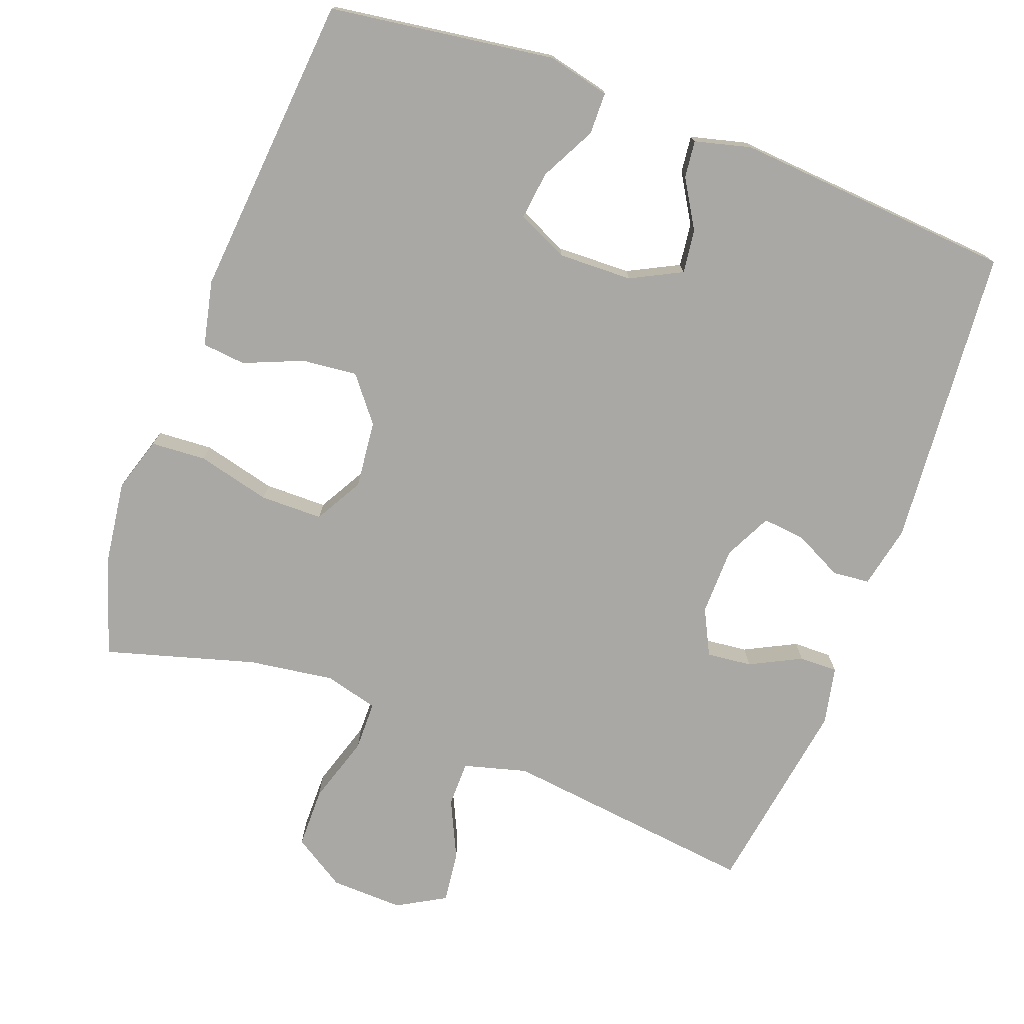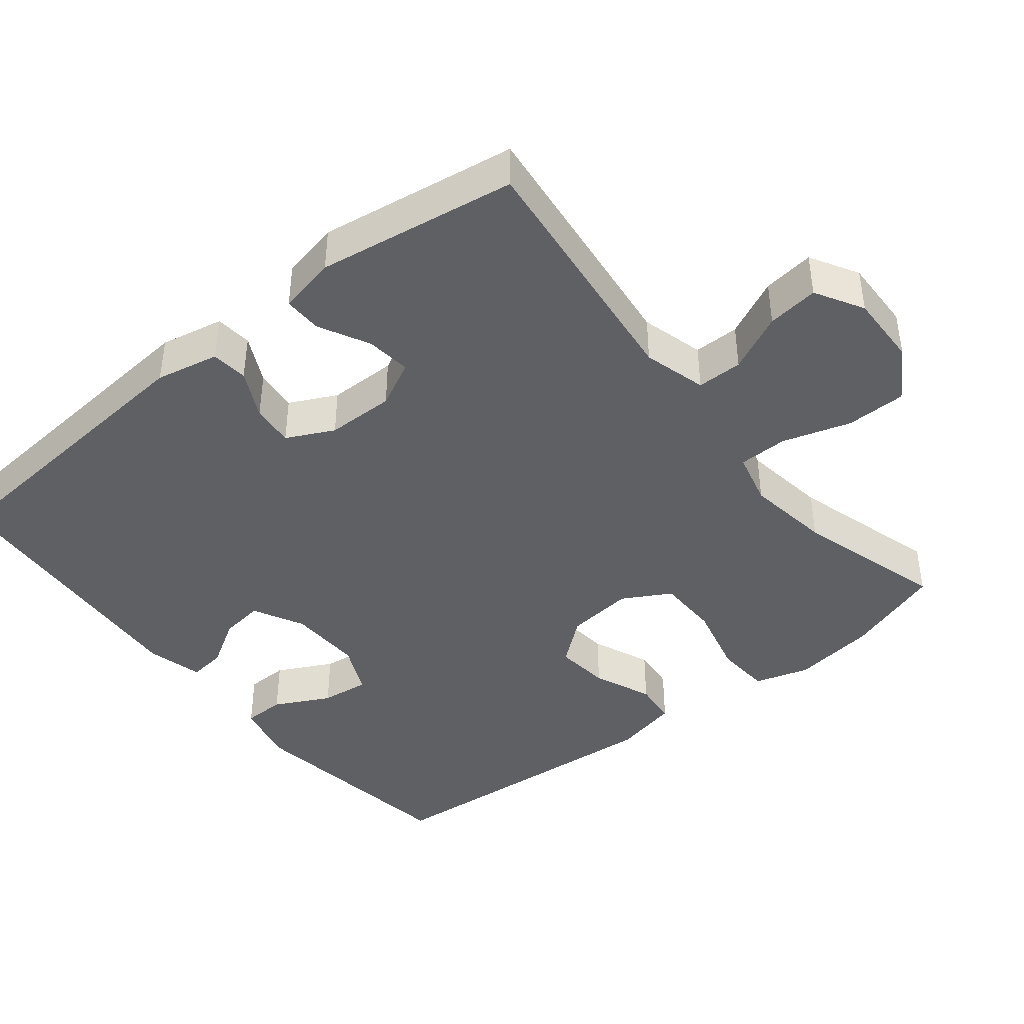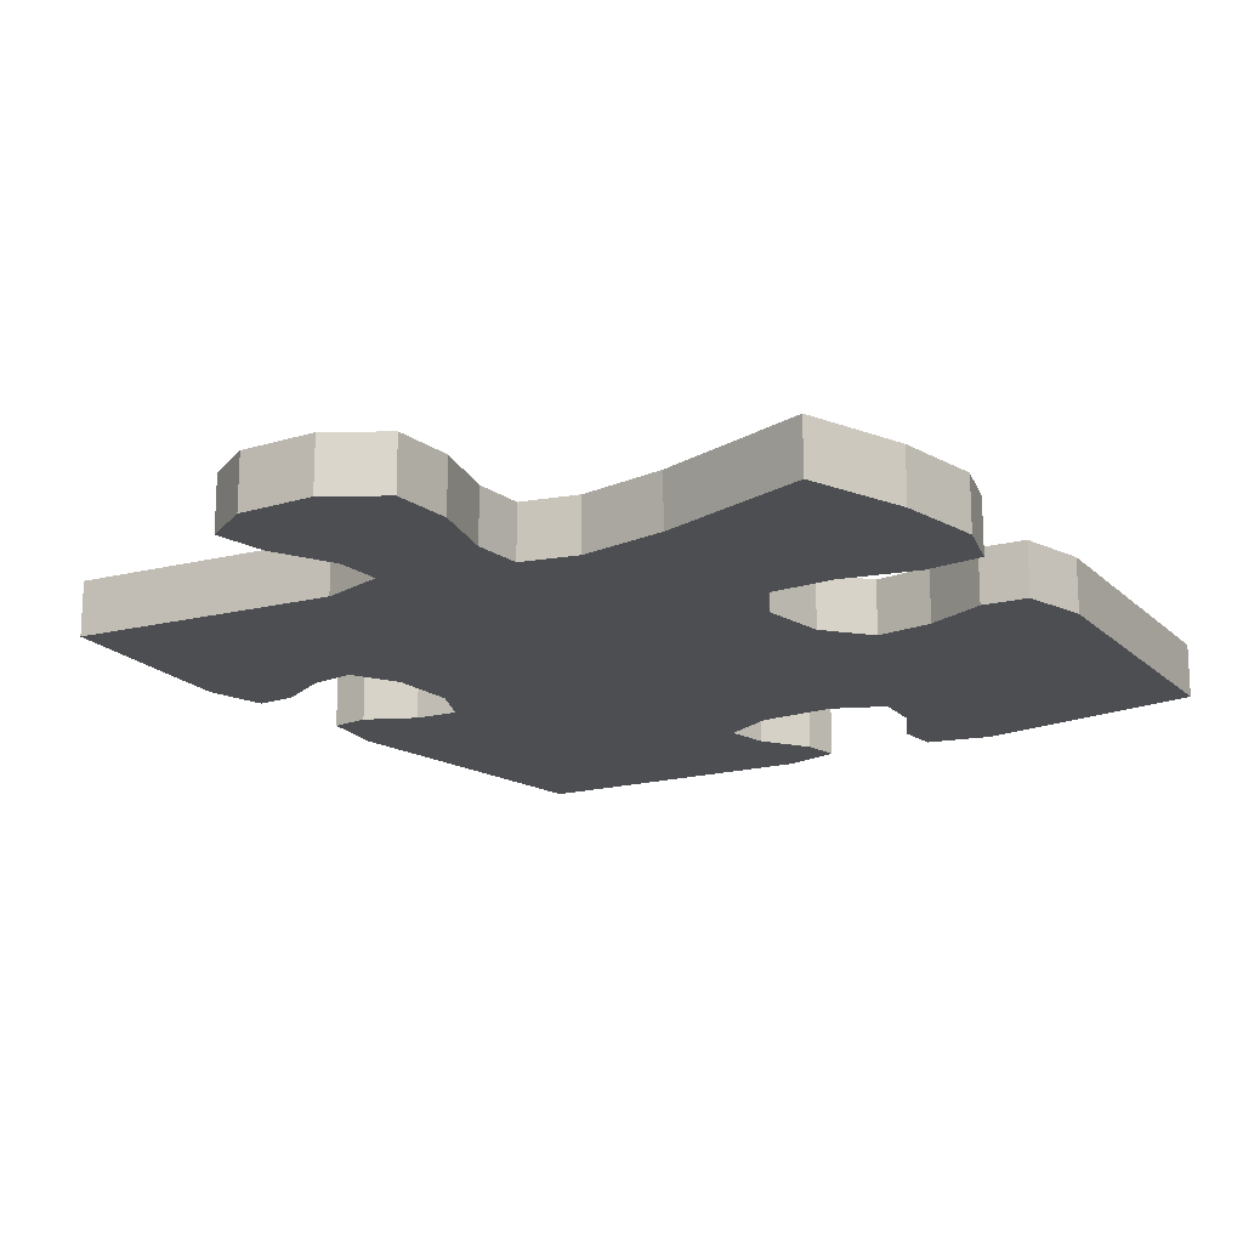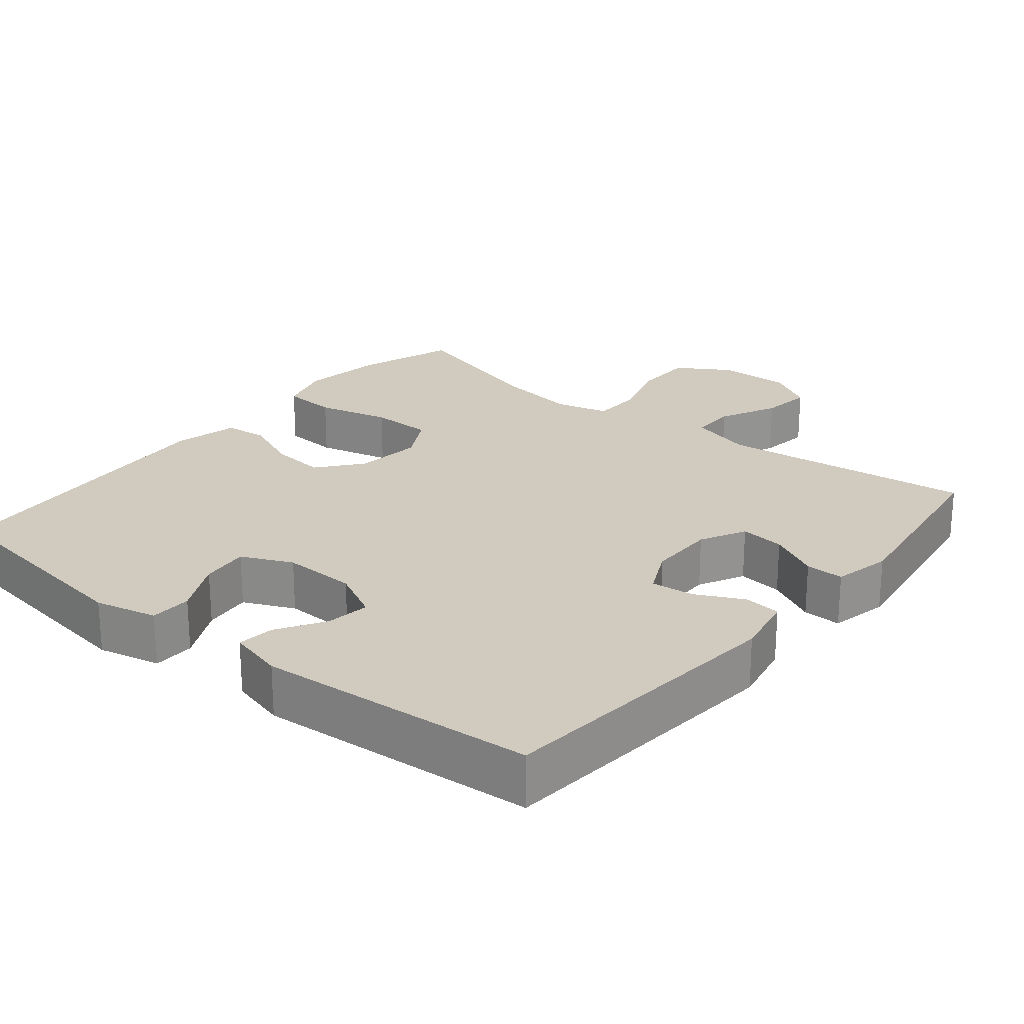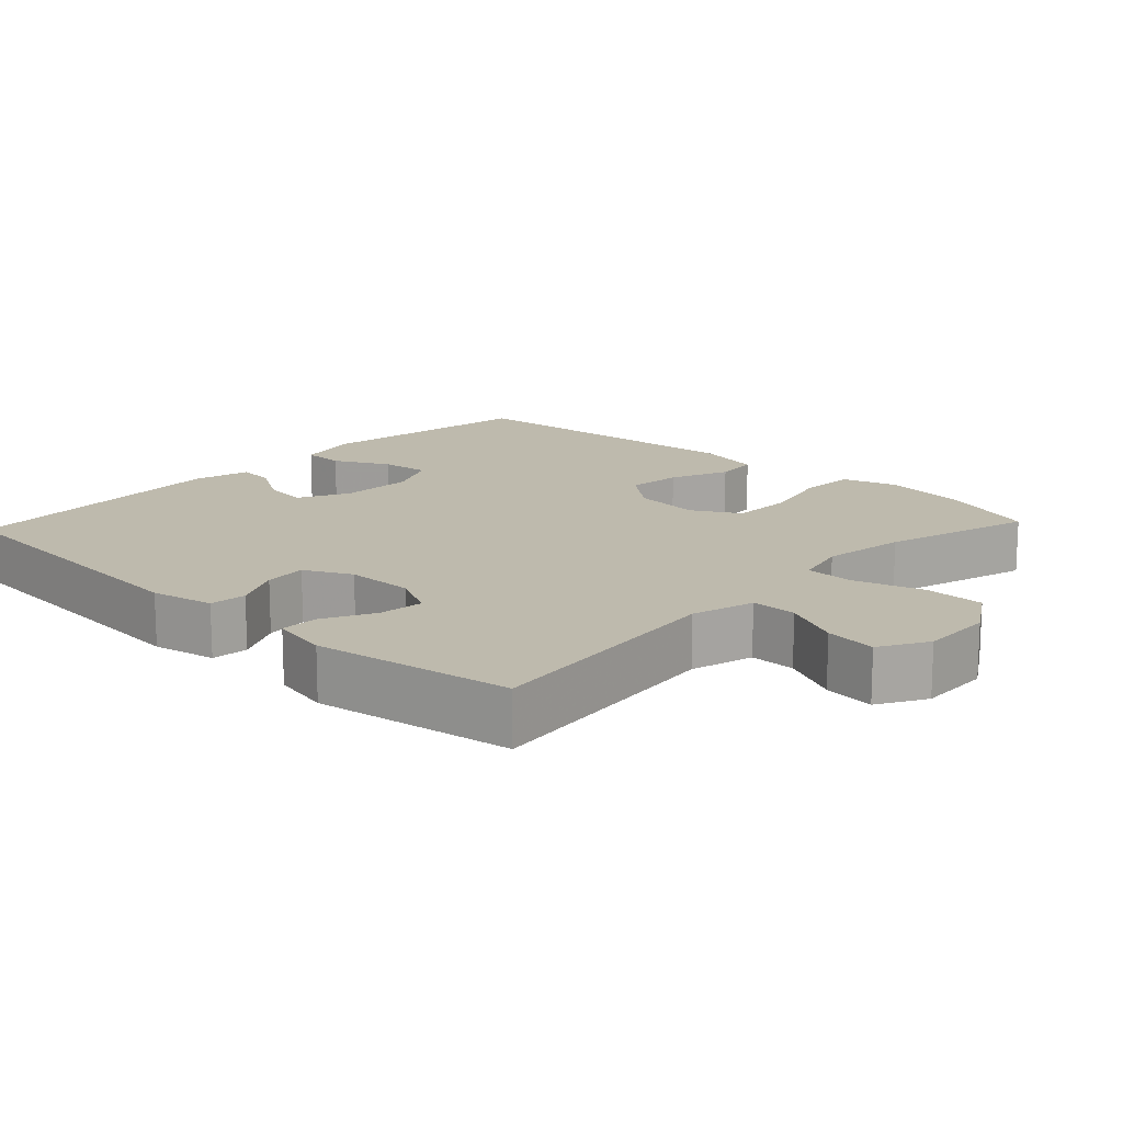
<metadata>
{"format":"obj","ext":"obj","renderer":"f3d","projection":"perspective","resolution":1024,"background":"white","views":[{"elev":-75.2,"azim":-20.6,"up":"+Y"},{"elev":-42.2,"azim":128.7,"up":"+Y"},{"elev":-16.8,"azim":-146.2,"up":"+Y"},{"elev":23.5,"azim":39.4,"up":"+Y"},{"elev":15.4,"azim":133.2,"up":"+Y"}]}
</metadata>
<code>
v 0.5 0.07 -0.5
v 0.148 0.07 -0.459
v 0.061 0.07 -0.483
v 0.061 0.07 -0.546
v 0.099 0.07 -0.626
v 0.108 0.07 -0.697
v 0.042 0.07 -0.735
v -0.058 0.07 -0.732
v -0.13 0.07 -0.687
v -0.131 0.07 -0.604
v -0.102 0.07 -0.51
v -0.103 0.07 -0.442
v -0.177 0.07 -0.423
v -0.294 0.07 -0.44
v -0.5 0.07 -0.5
v -0.545 0.07 -0.365
v -0.561 0.07 -0.249
v -0.538 0.07 -0.174
v -0.462 0.07 -0.169
v -0.361 0.07 -0.194
v -0.275 0.07 -0.193
v -0.238 0.07 -0.127
v -0.248 0.07 -0.034
v -0.297 0.07 0.027
v -0.373 0.07 0.019
v -0.454 0.07 -0.015
v -0.514 0.07 -0.009
v -0.534 0.07 0.081
v -0.5 0.07 0.5
v -0.19 0.07 0.545
v -0.104 0.07 0.525
v -0.103 0.07 0.467
v -0.142 0.07 0.391
v -0.15 0.07 0.324
v -0.08 0.07 0.292
v 0.022 0.07 0.295
v 0.092 0.07 0.331
v 0.084 0.07 0.391
v 0.044 0.07 0.457
v 0.038 0.07 0.508
v 0.115 0.07 0.528
v 0.5 0.07 0.5
v 0.535 0.07 0.086
v 0.517 0.07 -0.001
v 0.466 0.07 -0.006
v 0.4 0.07 0.027
v 0.341 0.07 0.033
v 0.309 0.07 -0.032
v 0.308 0.07 -0.126
v 0.34 0.07 -0.189
v 0.402 0.07 -0.182
v 0.472 0.07 -0.146
v 0.525 0.07 -0.145
v 0.542 0.07 -0.225
v 0.5 0 -0.5
v 0.148 0 -0.459
v 0.061 0 -0.483
v 0.061 0 -0.546
v 0.099 0 -0.626
v 0.108 0 -0.697
v 0.042 0 -0.735
v -0.058 0 -0.732
v -0.13 0 -0.687
v -0.131 0 -0.604
v -0.102 0 -0.51
v -0.103 0 -0.442
v -0.177 0 -0.423
v -0.294 0 -0.44
v -0.5 0 -0.5
v -0.545 0 -0.365
v -0.561 0 -0.249
v -0.538 0 -0.174
v -0.462 0 -0.169
v -0.361 0 -0.194
v -0.275 0 -0.193
v -0.238 0 -0.127
v -0.248 0 -0.034
v -0.297 0 0.027
v -0.373 0 0.019
v -0.454 0 -0.015
v -0.514 0 -0.009
v -0.534 0 0.081
v -0.5 0 0.5
v -0.19 0 0.545
v -0.104 0 0.525
v -0.103 0 0.467
v -0.142 0 0.391
v -0.15 0 0.324
v -0.08 0 0.292
v 0.022 0 0.295
v 0.092 0 0.331
v 0.084 0 0.391
v 0.044 0 0.457
v 0.038 0 0.508
v 0.115 0 0.528
v 0.5 0 0.5
v 0.535 0 0.086
v 0.517 0 -0.001
v 0.466 0 -0.006
v 0.4 0 0.027
v 0.341 0 0.033
v 0.309 0 -0.032
v 0.308 0 -0.126
v 0.34 0 -0.189
v 0.402 0 -0.182
v 0.472 0 -0.146
v 0.525 0 -0.145
v 0.542 0 -0.225
f 51 52 53 54
f 50 51 54 1
f 43 44 45 46
f 43 46 47
f 42 43 47
f 41 42 47 48
f 38 39 40 41
f 37 38 41 48
f 30 31 32 33
f 30 33 34
f 29 30 34
f 28 29 34
f 25 26 27 28
f 24 25 28 34
f 23 24 34 35
f 17 18 19 20
f 17 20 21
f 14 15 16 17
f 13 14 17 21
f 12 13 21 22
f 8 9 10 11
f 8 11 12
f 7 8 12
f 4 5 6 7
f 3 4 7 12
f 2 3 12 22
f 50 1 2 22
f 36 37 48 49
f 35 36 49 50
f 22 23 35 50
f 108 107 106 105
f 55 108 105 104
f 100 99 98 97
f 101 100 97
f 101 97 96
f 102 101 96 95
f 95 94 93 92
f 102 95 92 91
f 87 86 85 84
f 88 87 84
f 88 84 83
f 88 83 82
f 82 81 80 79
f 88 82 79 78
f 89 88 78 77
f 74 73 72 71
f 75 74 71
f 71 70 69 68
f 75 71 68 67
f 76 75 67 66
f 65 64 63 62
f 66 65 62
f 66 62 61
f 61 60 59 58
f 66 61 58 57
f 76 66 57 56
f 76 56 55 104
f 103 102 91 90
f 104 103 90 89
f 104 89 77 76
f 1 55 56 2
f 2 56 57 3
f 3 57 58 4
f 4 58 59 5
f 5 59 60 6
f 6 60 61 7
f 7 61 62 8
f 8 62 63 9
f 9 63 64 10
f 10 64 65 11
f 11 65 66 12
f 12 66 67 13
f 13 67 68 14
f 14 68 69 15
f 15 69 70 16
f 16 70 71 17
f 17 71 72 18
f 18 72 73 19
f 19 73 74 20
f 20 74 75 21
f 21 75 76 22
f 22 76 77 23
f 23 77 78 24
f 24 78 79 25
f 25 79 80 26
f 26 80 81 27
f 27 81 82 28
f 28 82 83 29
f 29 83 84 30
f 30 84 85 31
f 31 85 86 32
f 32 86 87 33
f 33 87 88 34
f 34 88 89 35
f 35 89 90 36
f 36 90 91 37
f 37 91 92 38
f 38 92 93 39
f 39 93 94 40
f 40 94 95 41
f 41 95 96 42
f 42 96 97 43
f 43 97 98 44
f 44 98 99 45
f 45 99 100 46
f 46 100 101 47
f 47 101 102 48
f 48 102 103 49
f 49 103 104 50
f 50 104 105 51
f 51 105 106 52
f 52 106 107 53
f 53 107 108 54
f 54 108 55 1

</code>
